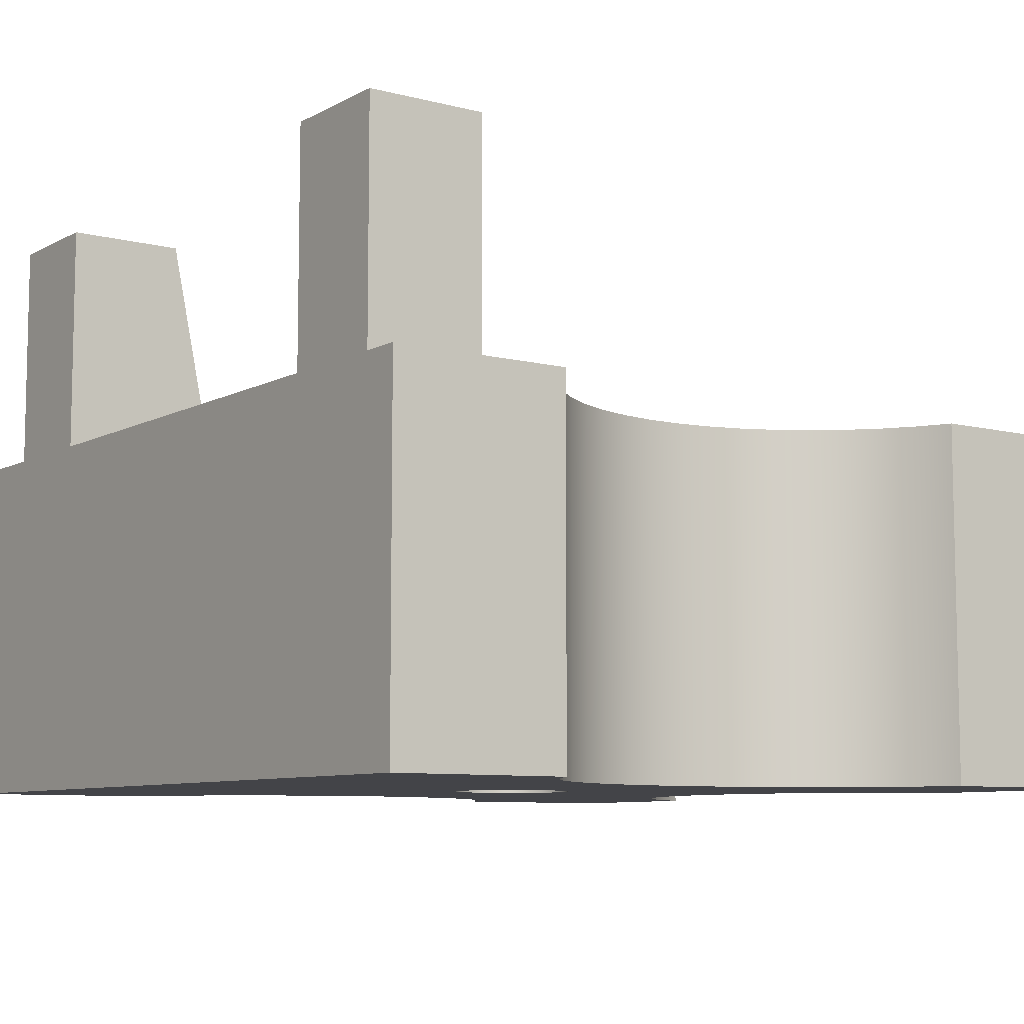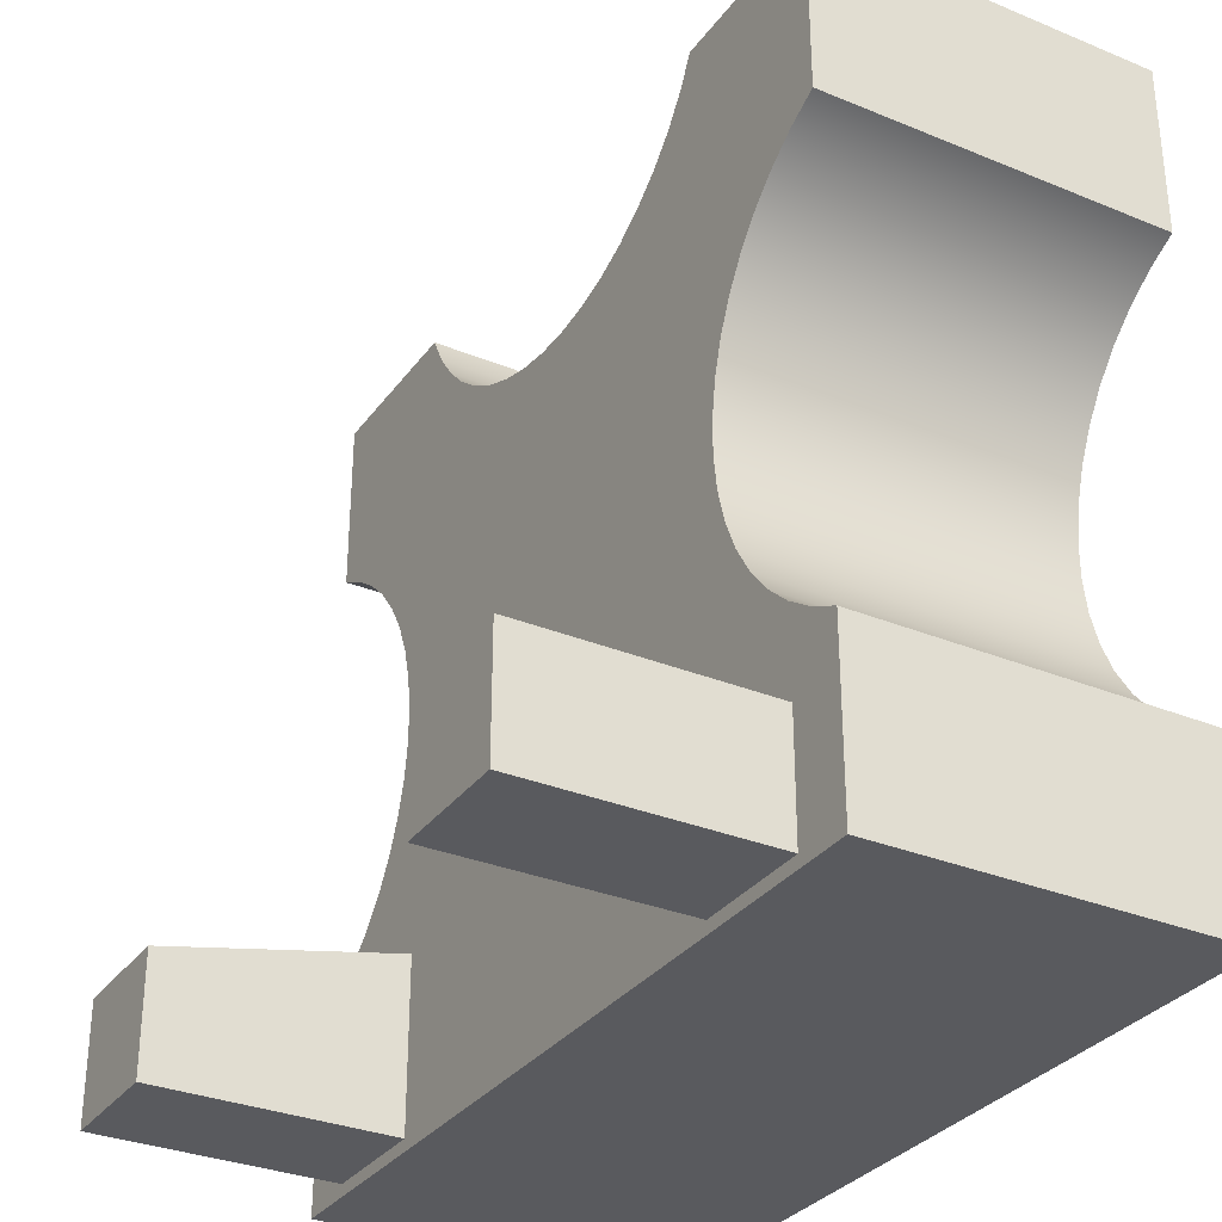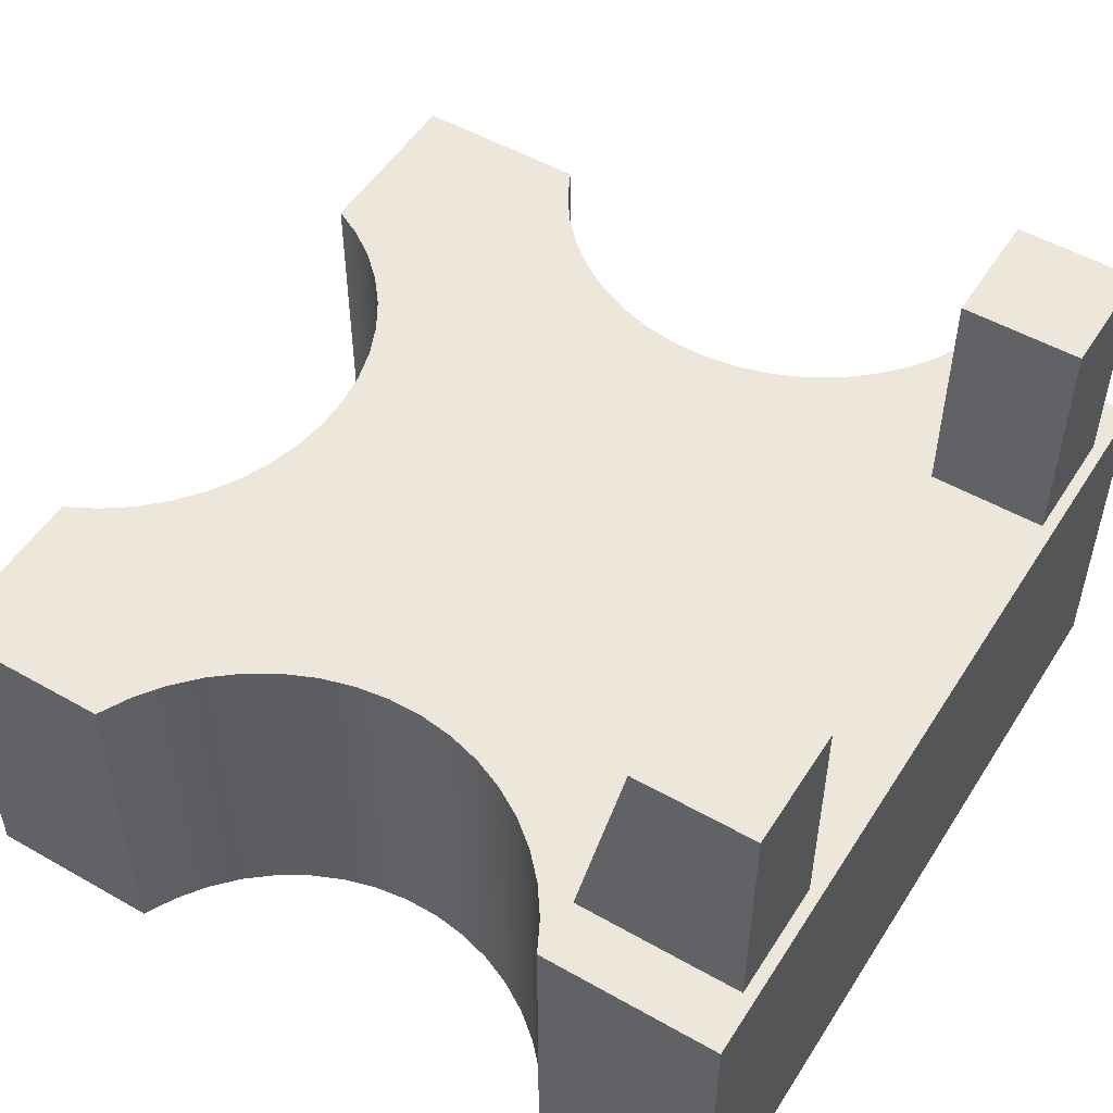
<metadata>
{"format":"obj","ext":"obj","renderer":"f3d","projection":"perspective","resolution":1024,"background":"white","views":[{"elev":-8.2,"azim":-125.3,"up":"+Y"},{"elev":-31.8,"azim":-120.1,"up":"+Z"},{"elev":51.8,"azim":121.6,"up":"+Y"}]}
</metadata>
<code>
v 1.499 1.5 -0.9938
v 1.499 2.5 -1.199
v 0.9992 2.5 -1.199
v 0.9992 1.5 -0.9938
v 0.9992 1.5 -1.699
v 0.9992 1.5 -0.9938
v 0.9992 2.5 -1.199
v 0.9992 2.5 -1.699
v 1.499 1.5 -1.699
v 0.9992 1.5 -1.699
v 0.9992 2.5 -1.699
v 1.499 2.5 -1.699
v 1.499 1.5 -0.9938
v 1.499 1.5 -1.699
v 1.499 2.5 -1.699
v 1.499 2.5 -1.199
v 1.499 2.5 -1.199
v 1.499 2.5 -1.699
v 0.9992 2.5 -1.699
v 0.9992 2.5 -1.199
v -0.9992 1.5 -1.699
v -1.499 1.5 -1.699
v -1.499 2.5 -1.699
v -0.9992 2.5 -1.699
v -0.9992 1.5 -1.199
v -0.9992 1.5 -1.699
v -0.9992 2.5 -1.699
v -0.9992 2.5 -1.199
v -1.499 1.5 -1.199
v -0.9992 1.5 -1.199
v -0.9992 2.5 -1.199
v -1.499 2.5 -1.199
v -1.499 1.5 -1.699
v -1.499 1.5 -1.199
v -1.499 2.5 -1.199
v -1.499 2.5 -1.699
v -1.499 2.5 -1.699
v -1.499 2.5 -1.199
v -0.9992 2.5 -1.199
v -0.9992 2.5 -1.699
v -0.6706 0.5 -0.3857
v -0.001254 0.5 -0.7736
v 0.6694 0.5 -0.3879
v 0.6706 0.5 0.3857
v 0.001254 0.5 0.7736
v -0.6694 0.5 0.3879
v 0.9992 1.5 -0.9938
v 0.9992 1.5 -1.699
v 1.499 1.5 -1.699
v 1.499 1.5 -0.9938
v -1.499 1.5 -1.699
v -0.9992 1.5 -1.699
v -0.9992 1.5 -1.199
v -1.499 1.5 -1.199
v 1.004 1.5 1.75
v 1.75 1.5 1.75
v 1.75 1.5 0.9996
v 1.619 1.5 0.931
v 1.498 1.5 0.8453
v 1.39 1.5 0.7439
v 1.296 1.5 0.6289
v 1.22 1.5 0.5022
v 1.161 1.5 0.3662
v 1.121 1.5 0.2235
v 1.101 1.5 0.07672
v 1.101 1.5 -0.07145
v 1.121 1.5 -0.2182
v 1.161 1.5 -0.3609
v 1.22 1.5 -0.4969
v 1.296 1.5 -0.6236
v 1.39 1.5 -0.7387
v 1.498 1.5 -0.84
v 1.619 1.5 -0.9258
v 1.75 1.5 -0.9943
v 1.75 1.5 -1.75
v -1.75 1.5 -1.75
v -1.75 1.5 -0.9974
v -1.617 1.5 -0.9293
v -1.495 1.5 -0.8438
v -1.386 1.5 -0.7423
v -1.292 1.5 -0.6269
v -1.214 1.5 -0.4997
v -1.154 1.5 -0.3631
v -1.114 1.5 -0.2196
v -1.094 1.5 -0.0719
v -1.094 1.5 0.07717
v -1.114 1.5 0.2248
v -1.154 1.5 0.3683
v -1.214 1.5 0.505
v -1.292 1.5 0.6322
v -1.386 1.5 0.7476
v -1.495 1.5 0.849
v -1.617 1.5 0.9346
v -1.75 1.5 1.003
v -1.75 1.5 1.75
v -0.9965 1.5 1.75
v -0.9273 1.5 1.619
v -0.8411 1.5 1.498
v -0.7393 1.5 1.39
v -0.6238 1.5 1.297
v -0.4968 1.5 1.22
v -0.3606 1.5 1.161
v -0.2176 1.5 1.122
v -0.07064 1.5 1.102
v 0.07773 1.5 1.102
v 0.2247 1.5 1.122
v 0.3677 1.5 1.161
v 0.5039 1.5 1.22
v 0.6309 1.5 1.297
v 0.7464 1.5 1.39
v 0.8482 1.5 1.498
v 0.9344 1.5 1.619
v 1.75 1.5 0.9996
v 1.75 0 0.9996
v 1.619 0 0.931
v 1.498 0 0.8453
v 1.39 0 0.7439
v 1.296 0 0.6289
v 1.22 0 0.5022
v 1.161 0 0.3662
v 1.121 0 0.2235
v 1.101 0 0.07672
v 1.101 0 -0.07145
v 1.121 0 -0.2182
v 1.161 0 -0.3609
v 1.22 0 -0.4969
v 1.296 0 -0.6236
v 1.39 0 -0.7387
v 1.498 0 -0.84
v 1.619 0 -0.9258
v 1.75 0 -0.9943
v 1.75 1.5 -0.9943
v 1.619 1.5 -0.9258
v 1.498 1.5 -0.84
v 1.39 1.5 -0.7387
v 1.296 1.5 -0.6236
v 1.22 1.5 -0.4969
v 1.161 1.5 -0.3609
v 1.121 1.5 -0.2182
v 1.101 1.5 -0.07145
v 1.101 1.5 0.07672
v 1.121 1.5 0.2235
v 1.161 1.5 0.3662
v 1.22 1.5 0.5022
v 1.296 1.5 0.6289
v 1.39 1.5 0.7439
v 1.498 1.5 0.8453
v 1.619 1.5 0.931
v -1.75 1.5 -0.9974
v -1.75 0 -0.9974
v -1.617 0 -0.9293
v -1.495 0 -0.8438
v -1.386 0 -0.7423
v -1.292 0 -0.6269
v -1.214 0 -0.4997
v -1.154 0 -0.3631
v -1.114 0 -0.2196
v -1.094 0 -0.0719
v -1.094 0 0.07717
v -1.114 0 0.2248
v -1.154 0 0.3683
v -1.214 0 0.505
v -1.292 0 0.6322
v -1.386 0 0.7476
v -1.495 0 0.849
v -1.617 0 0.9346
v -1.75 0 1.003
v -1.75 1.5 1.003
v -1.617 1.5 0.9346
v -1.495 1.5 0.849
v -1.386 1.5 0.7476
v -1.292 1.5 0.6322
v -1.214 1.5 0.505
v -1.154 1.5 0.3683
v -1.114 1.5 0.2248
v -1.094 1.5 0.07717
v -1.094 1.5 -0.0719
v -1.114 1.5 -0.2196
v -1.154 1.5 -0.3631
v -1.214 1.5 -0.4997
v -1.292 1.5 -0.6269
v -1.386 1.5 -0.7423
v -1.495 1.5 -0.8438
v -1.617 1.5 -0.9293
v -0.9965 1.5 1.75
v -0.9965 0 1.75
v -0.9273 0 1.619
v -0.8411 0 1.498
v -0.7393 0 1.39
v -0.6238 0 1.297
v -0.4968 0 1.22
v -0.3606 0 1.161
v -0.2176 0 1.122
v -0.07064 0 1.102
v 0.07773 0 1.102
v 0.2247 0 1.122
v 0.3677 0 1.161
v 0.5039 0 1.22
v 0.6309 0 1.297
v 0.7464 0 1.39
v 0.8482 0 1.498
v 0.9344 0 1.619
v 1.004 0 1.75
v 1.004 1.5 1.75
v 0.9344 1.5 1.619
v 0.8482 1.5 1.498
v 0.7464 1.5 1.39
v 0.6309 1.5 1.297
v 0.5039 1.5 1.22
v 0.3677 1.5 1.161
v 0.2247 1.5 1.122
v 0.07773 1.5 1.102
v -0.07064 1.5 1.102
v -0.2176 1.5 1.122
v -0.3606 1.5 1.161
v -0.4968 1.5 1.22
v -0.6238 1.5 1.297
v -0.7393 1.5 1.39
v -0.8411 1.5 1.498
v -0.9273 1.5 1.619
v 1.75 0 -1.75
v -1.75 0 -1.75
v -1.75 1.5 -1.75
v 1.75 1.5 -1.75
v 1.75 0 0.9996
v 1.75 1.5 0.9996
v 1.75 1.5 1.75
v 1.75 0 1.75
v 1.75 1.5 -0.9943
v 1.75 0 -0.9943
v 1.75 0 -1.75
v 1.75 1.5 -1.75
v -1.75 0 -0.9974
v -1.75 1.5 -0.9974
v -1.75 1.5 -1.75
v -1.75 0 -1.75
v -1.75 1.5 1.003
v -1.75 0 1.003
v -1.75 0 1.75
v -1.75 1.5 1.75
v -0.9965 0 1.75
v -0.9965 1.5 1.75
v -1.75 1.5 1.75
v -1.75 0 1.75
v 1.004 1.5 1.75
v 1.004 0 1.75
v 1.75 0 1.75
v 1.75 1.5 1.75
v -1.75 0 -1.75
v 1.75 0 -1.75
v 1.75 0 -0.9943
v 1.619 0 -0.9258
v 1.498 0 -0.84
v 1.39 0 -0.7387
v 1.296 0 -0.6236
v 1.22 0 -0.4969
v 1.161 0 -0.3609
v 1.121 0 -0.2182
v 1.101 0 -0.07145
v 1.101 0 0.07672
v 1.121 0 0.2235
v 1.161 0 0.3662
v 1.22 0 0.5022
v 1.296 0 0.6289
v 1.39 0 0.7439
v 1.498 0 0.8453
v 1.619 0 0.931
v 1.75 0 0.9996
v 1.75 0 1.75
v 1.004 0 1.75
v 0.9344 0 1.619
v 0.8482 0 1.498
v 0.7464 0 1.39
v 0.6309 0 1.297
v 0.5039 0 1.22
v 0.3677 0 1.161
v 0.2247 0 1.122
v 0.07773 0 1.102
v -0.07064 0 1.102
v -0.2176 0 1.122
v -0.3606 0 1.161
v -0.4968 0 1.22
v -0.6238 0 1.297
v -0.7393 0 1.39
v -0.8411 0 1.498
v -0.9273 0 1.619
v -0.9965 0 1.75
v -1.75 0 1.75
v -1.75 0 1.003
v -1.617 0 0.9346
v -1.495 0 0.849
v -1.386 0 0.7476
v -1.292 0 0.6322
v -1.214 0 0.505
v -1.154 0 0.3683
v -1.114 0 0.2248
v -1.094 0 0.07717
v -1.094 0 -0.0719
v -1.114 0 -0.2196
v -1.154 0 -0.3631
v -1.214 0 -0.4997
v -1.292 0 -0.6269
v -1.386 0 -0.7423
v -1.495 0 -0.8438
v -1.617 0 -0.9293
v -1.75 0 -0.9974
v -0.25 0 3.062e-17
v -0.2399 0 0.07043
v -0.2103 0 0.1352
v -0.1637 0 0.1889
v -0.1039 0 0.2274
v -0.03558 0 0.2475
v 0.03558 0 0.2475
v 0.1039 0 0.2274
v 0.1637 0 0.1889
v 0.2103 0 0.1352
v 0.2399 0 0.07043
v 0.25 0 0
v 0.2399 0 -0.07043
v 0.2103 0 -0.1352
v 0.1637 0 -0.1889
v 0.1039 0 -0.2274
v 0.03558 0 -0.2475
v -0.03558 0 -0.2475
v -0.1039 0 -0.2274
v -0.1637 0 -0.1889
v -0.2103 0 -0.1352
v -0.2399 0 -0.07043
v -0.001254 0.5 -0.7736
v -0.6706 0.5 -0.3857
v -0.6706 0.25 -0.3857
v -0.001254 0.25 -0.7736
v -0.6706 0.5 -0.3857
v -0.6694 0.5 0.3879
v -0.6694 0.25 0.3879
v -0.6706 0.25 -0.3857
v -0.6694 0.5 0.3879
v 0.001254 0.5 0.7736
v 0.001254 0.25 0.7736
v -0.6694 0.25 0.3879
v 0.001254 0.5 0.7736
v 0.6706 0.5 0.3857
v 0.6706 0.25 0.3857
v 0.001254 0.25 0.7736
v 0.6706 0.5 0.3857
v 0.6694 0.5 -0.3879
v 0.6694 0.25 -0.3879
v 0.6706 0.25 0.3857
v 0.6694 0.5 -0.3879
v -0.001254 0.5 -0.7736
v -0.001254 0.25 -0.7736
v 0.6694 0.25 -0.3879
v 0.25 0.25 -3.062e-17
v 0.2399 0.25 0.07043
v 0.2103 0.25 0.1352
v 0.1637 0.25 0.1889
v 0.1039 0.25 0.2274
v 0.03558 0.25 0.2475
v -0.03558 0.25 0.2475
v -0.1039 0.25 0.2274
v -0.1637 0.25 0.1889
v -0.2103 0.25 0.1352
v -0.2399 0.25 0.07043
v -0.25 0.25 -3.062e-17
v -0.2399 0.25 -0.07043
v -0.2103 0.25 -0.1352
v -0.1637 0.25 -0.1889
v -0.1039 0.25 -0.2274
v -0.03558 0.25 -0.2475
v 0.03558 0.25 -0.2475
v 0.1039 0.25 -0.2274
v 0.1637 0.25 -0.1889
v 0.2103 0.25 -0.1352
v 0.2399 0.25 -0.07043
v 0.6694 0.25 -0.3879
v -0.001254 0.25 -0.7736
v -0.6706 0.25 -0.3857
v -0.6694 0.25 0.3879
v 0.001254 0.25 0.7736
v 0.6706 0.25 0.3857
v 0.25 0.25 -3.062e-17
v 0.2399 0.25 -0.07043
v 0.2103 0.25 -0.1352
v 0.1637 0.25 -0.1889
v 0.1039 0.25 -0.2274
v 0.03558 0.25 -0.2475
v -0.03558 0.25 -0.2475
v -0.1039 0.25 -0.2274
v -0.1637 0.25 -0.1889
v -0.2103 0.25 -0.1352
v -0.2399 0.25 -0.07043
v -0.25 0.25 -3.062e-17
v -0.2399 0.25 0.07043
v -0.2103 0.25 0.1352
v -0.1637 0.25 0.1889
v -0.1039 0.25 0.2274
v -0.03558 0.25 0.2475
v 0.03558 0.25 0.2475
v 0.1039 0.25 0.2274
v 0.1637 0.25 0.1889
v 0.2103 0.25 0.1352
v 0.2399 0.25 0.07043
v -0.25 0 3.062e-17
v -0.2399 0 -0.07043
v -0.2103 0 -0.1352
v -0.1637 0 -0.1889
v -0.1039 0 -0.2274
v -0.03558 0 -0.2475
v 0.03558 0 -0.2475
v 0.1039 0 -0.2274
v 0.1637 0 -0.1889
v 0.2103 0 -0.1352
v 0.2399 0 -0.07043
v 0.25 0 0
v 0.2399 0 0.07043
v 0.2103 0 0.1352
v 0.1637 0 0.1889
v 0.1039 0 0.2274
v 0.03558 0 0.2475
v -0.03558 0 0.2475
v -0.1039 0 0.2274
v -0.1637 0 0.1889
v -0.2103 0 0.1352
v -0.2399 0 0.07043
v -0.25 0.25 -3.062e-17
v -0.25 0 3.062e-17
g 0ea644ba-e30b-11ea-ae43-54bf646e7e1f
f 1 2 4
f 4 2 3
g 0e333b76-e30b-11ea-9a3c-54bf646e7e1f
f 6 7 5
f 5 7 8
g 0e34c1f0-e30b-11ea-bef6-54bf646e7e1f
f 9 10 12
f 12 10 11
g 0e362178-e30b-11ea-ba58-54bf646e7e1f
f 13 14 16
f 16 14 15
g 0e37a80c-e30b-11ea-9ca1-54bf646e7e1f
f 17 18 20
f 20 18 19
g 0e392e9e-e30b-11ea-9a23-54bf646e7e1f
f 21 22 24
f 24 22 23
g 0e3ab54c-e30b-11ea-9c02-54bf646e7e1f
f 25 26 28
f 28 26 27
g 0e3c62d8-e30b-11ea-8b18-54bf646e7e1f
f 29 30 32
f 32 30 31
g 0e3de986-e30b-11ea-9a06-54bf646e7e1f
f 33 34 36
f 36 34 35
g 0e3f9728-e30b-11ea-9641-54bf646e7e1f
f 37 38 40
f 40 38 39
g 0d859bd4-e30b-11ea-9369-54bf646e7e1f
f 41 42 46
f 46 42 45
f 45 42 43
f 45 43 44
g 0d885aee-e30b-11ea-8695-54bf646e7e1f
f 48 53 47
f 47 53 83
f 47 83 84
f 49 75 48
f 48 75 76
f 48 76 52
f 52 76 51
f 51 76 54
f 54 76 77
f 54 77 78
f 75 49 74
f 74 49 50
f 74 50 73
f 73 50 72
f 72 50 71
f 71 50 47
f 71 47 70
f 70 47 69
f 69 47 68
f 68 47 67
f 67 47 84
f 67 84 85
f 52 53 48
f 54 79 53
f 53 79 80
f 53 80 81
f 55 56 112
f 112 56 58
f 112 58 59
f 56 57 58
f 60 110 59
f 59 110 111
f 59 111 112
f 110 60 109
f 109 60 61
f 109 61 108
f 108 61 62
f 108 62 107
f 107 62 63
f 107 63 106
f 106 63 64
f 106 64 105
f 105 64 65
f 105 65 104
f 104 65 86
f 104 86 103
f 103 86 87
f 103 87 102
f 102 87 88
f 102 88 101
f 101 88 89
f 101 89 100
f 100 89 90
f 100 90 99
f 99 90 91
f 99 91 98
f 98 91 92
f 98 92 97
f 97 92 93
f 97 93 95
f 95 93 94
f 86 65 85
f 85 65 66
f 85 66 67
f 78 79 54
f 81 82 53
f 53 82 83
f 95 96 97
g 0cf03e4a-e30b-11ea-9f1f-54bf646e7e1f
f 113 114 148
f 148 114 115
f 148 115 147
f 147 115 116
f 147 116 146
f 146 116 117
f 146 117 145
f 145 117 118
f 145 118 144
f 144 118 119
f 144 119 143
f 143 119 120
f 143 120 142
f 142 120 121
f 142 121 141
f 141 121 122
f 141 122 140
f 140 122 123
f 140 123 139
f 139 123 124
f 139 124 138
f 138 124 125
f 138 125 137
f 137 125 126
f 137 126 136
f 136 126 127
f 136 127 135
f 135 127 128
f 135 128 134
f 134 128 129
f 134 129 133
f 133 129 130
f 133 130 132
f 132 130 131
g 0cf128ae-e30b-11ea-b0b7-54bf646e7e1f
f 149 150 184
f 184 150 151
f 184 151 183
f 183 151 152
f 183 152 182
f 182 152 153
f 182 153 181
f 181 153 154
f 181 154 180
f 180 154 155
f 180 155 179
f 179 155 156
f 179 156 178
f 178 156 157
f 178 157 177
f 177 157 158
f 177 158 176
f 176 158 159
f 176 159 175
f 175 159 160
f 175 160 174
f 174 160 161
f 174 161 173
f 173 161 162
f 173 162 172
f 172 162 163
f 172 163 171
f 171 163 164
f 171 164 170
f 170 164 165
f 170 165 169
f 169 165 166
f 169 166 168
f 168 166 167
g 0cf1ec08-e30b-11ea-bfc5-54bf646e7e1f
f 185 186 220
f 220 186 187
f 220 187 219
f 219 187 188
f 219 188 218
f 218 188 189
f 218 189 217
f 217 189 190
f 217 190 216
f 216 190 191
f 216 191 215
f 215 191 192
f 215 192 214
f 214 192 193
f 214 193 213
f 213 193 194
f 213 194 212
f 212 194 195
f 212 195 211
f 211 195 196
f 211 196 210
f 210 196 197
f 210 197 209
f 209 197 198
f 209 198 208
f 208 198 199
f 208 199 207
f 207 199 200
f 207 200 206
f 206 200 201
f 206 201 205
f 205 201 202
f 205 202 204
f 204 202 203
g 0c841270-e30b-11ea-bd2d-54bf646e7e1f
f 221 222 224
f 224 222 223
g 0312082e-7a2f-3736-98ad-2991a33a99ce
f 226 227 225
f 225 227 228
g 0c846092-e30b-11ea-bd47-54bf646e7e1f
f 230 231 229
f 229 231 232
g 809a67a4-5785-35e5-950b-4da31819b21f
f 234 235 233
f 233 235 236
g 0c83c452-e30b-11ea-95f1-54bf646e7e1f
f 238 239 237
f 237 239 240
g 1c91074d-fe31-36ac-b6dc-3e53b28a4222
f 242 243 241
f 241 243 244
g 0c834f36-e30b-11ea-af0f-54bf646e7e1f
f 246 247 245
f 245 247 248
g 0c84fce6-e30b-11ea-a0fd-54bf646e7e1f
f 250 303 249
f 249 303 304
f 249 304 305
f 251 252 250
f 250 252 253
f 250 253 254
f 250 254 323
f 323 254 255
f 323 255 322
f 322 255 256
f 322 256 321
f 321 256 257
f 321 257 320
f 320 257 258
f 320 258 319
f 319 258 259
f 319 259 318
f 318 259 260
f 318 260 317
f 317 260 261
f 317 261 316
f 316 261 262
f 316 262 315
f 315 262 276
f 315 276 277
f 262 263 276
f 276 263 275
f 275 263 264
f 275 264 274
f 274 264 265
f 274 265 273
f 273 265 266
f 273 266 272
f 272 266 271
f 271 266 267
f 271 267 269
f 269 267 268
f 269 270 271
f 315 277 314
f 314 277 278
f 314 278 313
f 313 278 279
f 313 279 312
f 312 279 311
f 311 279 280
f 311 280 310
f 310 280 281
f 310 281 295
f 295 281 282
f 295 282 294
f 294 282 283
f 294 283 293
f 293 283 284
f 293 284 292
f 292 284 285
f 292 285 291
f 291 285 286
f 291 286 290
f 290 286 288
f 290 288 289
f 286 287 288
f 310 295 309
f 309 295 296
f 309 296 308
f 308 296 297
f 308 297 307
f 307 297 298
f 307 298 328
f 328 298 299
f 328 299 327
f 327 299 300
f 327 300 326
f 326 300 301
f 326 301 325
f 325 301 302
f 325 302 324
f 324 302 303
f 324 303 250
f 305 306 249
f 323 324 250
g 0cb448c6-e30b-11ea-8c94-54bf646e7e1f
f 329 330 332
f 332 330 331
g 0cb50c14-e30b-11ea-80dd-54bf646e7e1f
f 333 334 336
f 336 334 335
g 0cb5a85a-e30b-11ea-8b69-54bf646e7e1f
f 337 338 340
f 340 338 339
g 0cb64476-e30b-11ea-a8b6-54bf646e7e1f
f 341 342 344
f 344 342 343
g 0cb707ba-e30b-11ea-911b-54bf646e7e1f
f 345 346 348
f 348 346 347
g 0cb7f212-e30b-11ea-a63f-54bf646e7e1f
f 349 350 352
f 352 350 351
g 0cb84036-e30b-11ea-b7e4-54bf646e7e1f
f 354 380 353
f 353 380 375
f 353 375 374
f 374 375 373
f 373 375 372
f 372 375 371
f 371 375 376
f 371 376 370
f 370 376 369
f 369 376 368
f 368 376 377
f 368 377 367
f 367 377 366
f 366 377 365
f 365 377 364
f 364 377 378
f 364 378 363
f 363 378 362
f 362 378 361
f 361 378 360
f 360 378 379
f 360 379 359
f 359 379 358
f 358 379 357
f 357 379 380
f 357 380 356
f 356 380 355
f 355 380 354
g 0c82da00-e30b-11ea-b614-54bf646e7e1f
f 382 413 381
f 381 413 414
f 381 414 402
f 402 414 415
f 402 415 401
f 401 415 416
f 401 416 400
f 400 416 417
f 400 417 399
f 399 417 418
f 399 418 398
f 398 418 419
f 398 419 397
f 397 419 420
f 397 420 396
f 396 420 421
f 396 421 395
f 395 421 422
f 395 422 394
f 394 422 423
f 394 423 393
f 393 423 424
f 393 424 392
f 392 424 426
f 425 403 391
f 391 403 404
f 391 404 390
f 390 404 405
f 390 405 389
f 389 405 406
f 389 406 388
f 388 406 407
f 388 407 387
f 387 407 408
f 387 408 386
f 386 408 409
f 386 409 385
f 385 409 410
f 385 410 384
f 384 410 411
f 384 411 383
f 383 411 412
f 383 412 382
f 382 412 413

</code>
